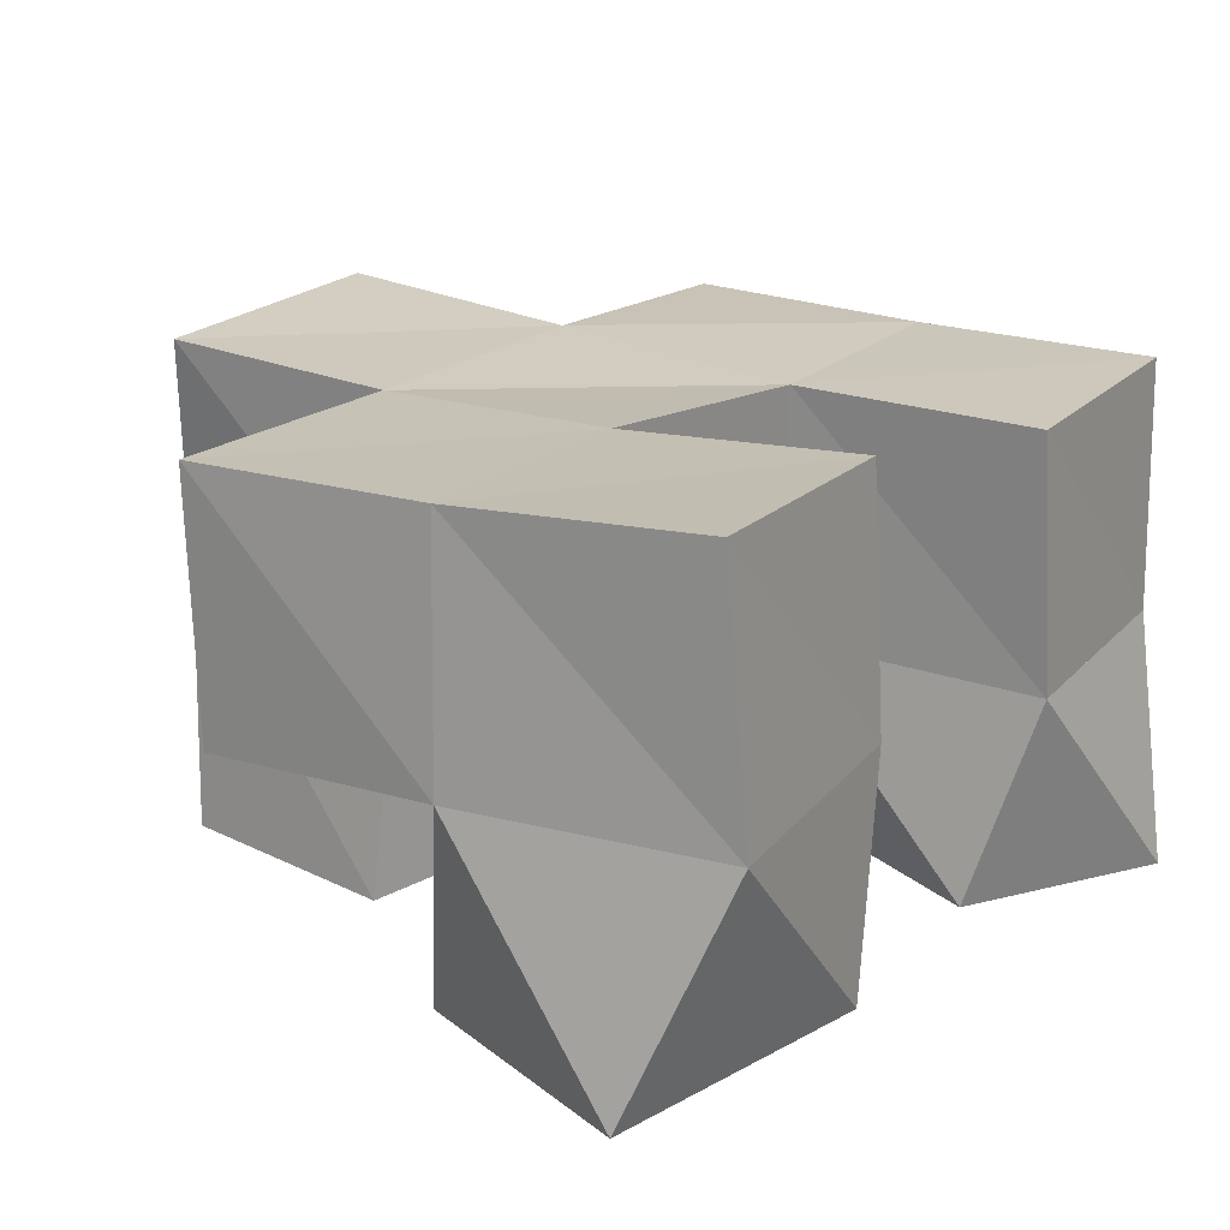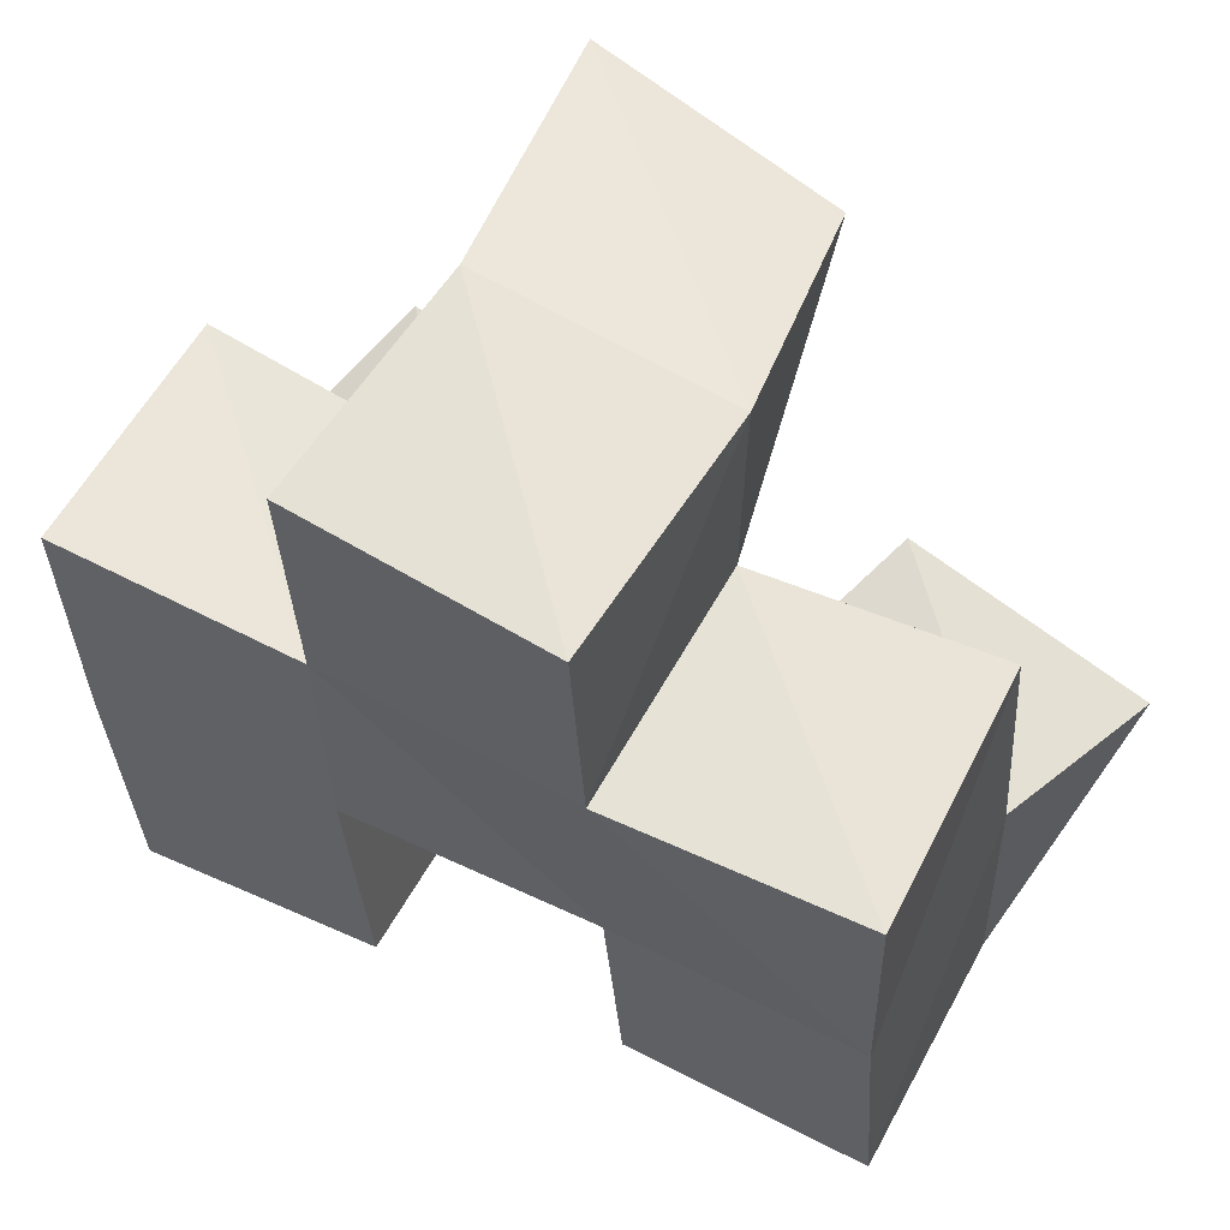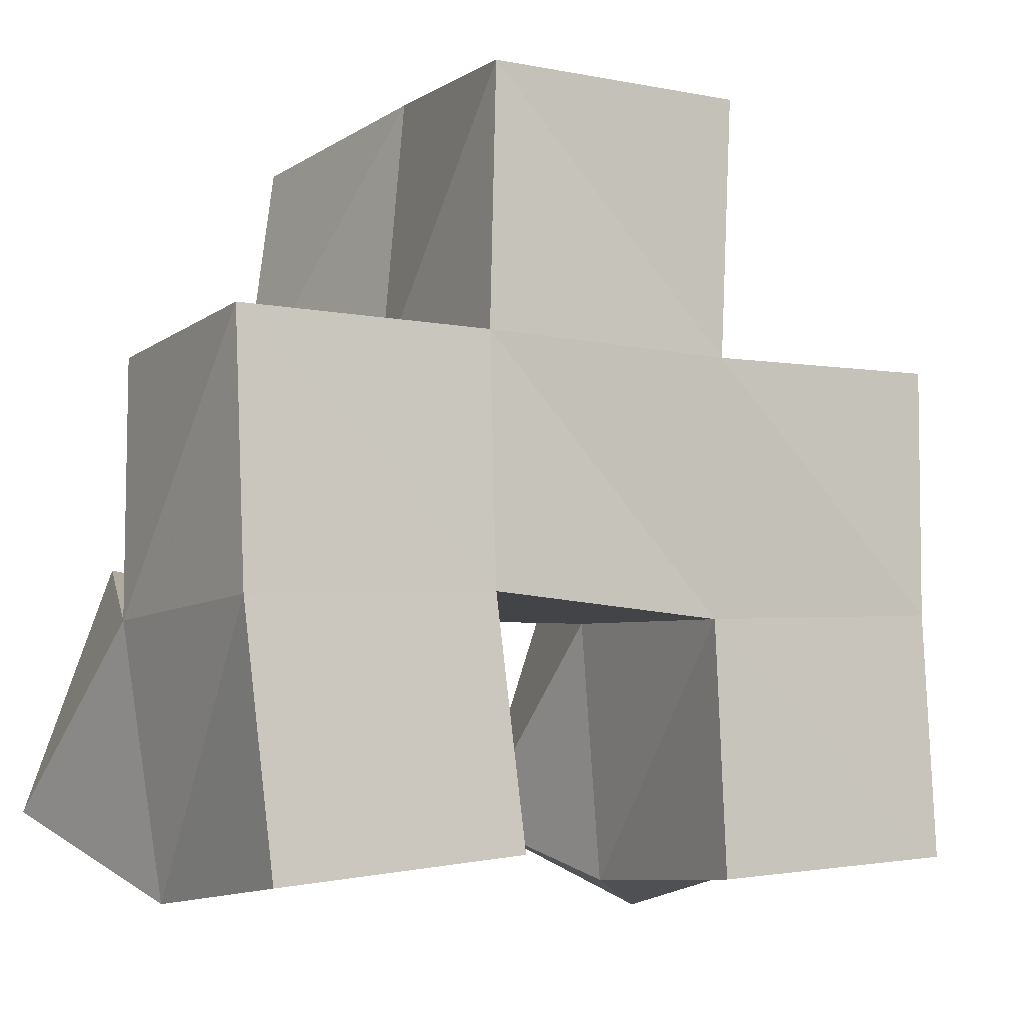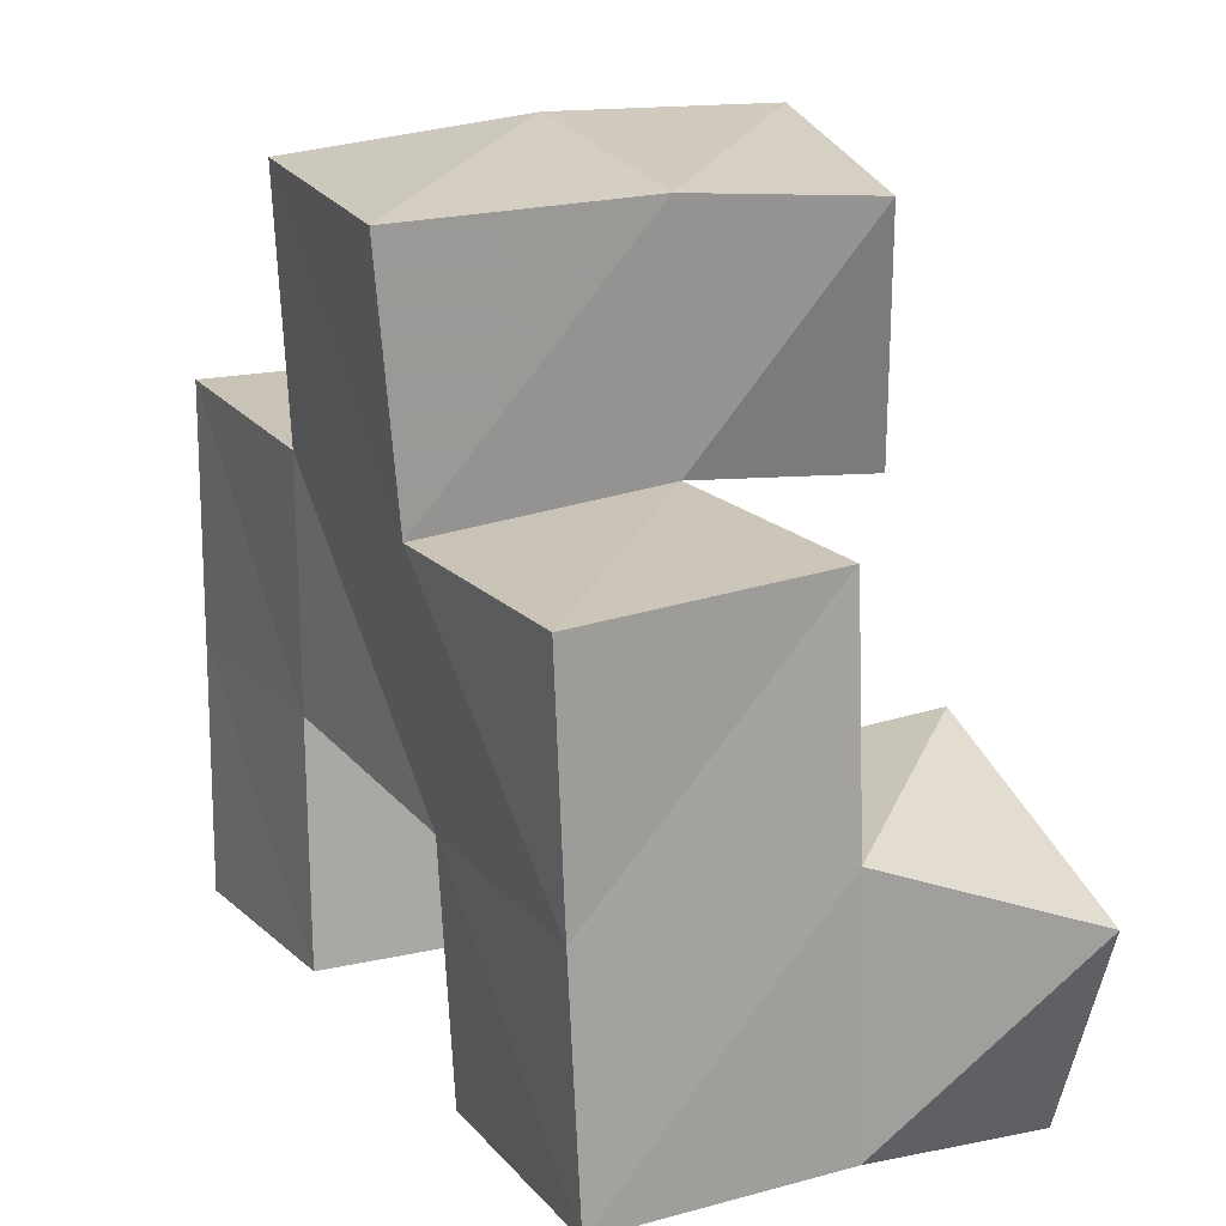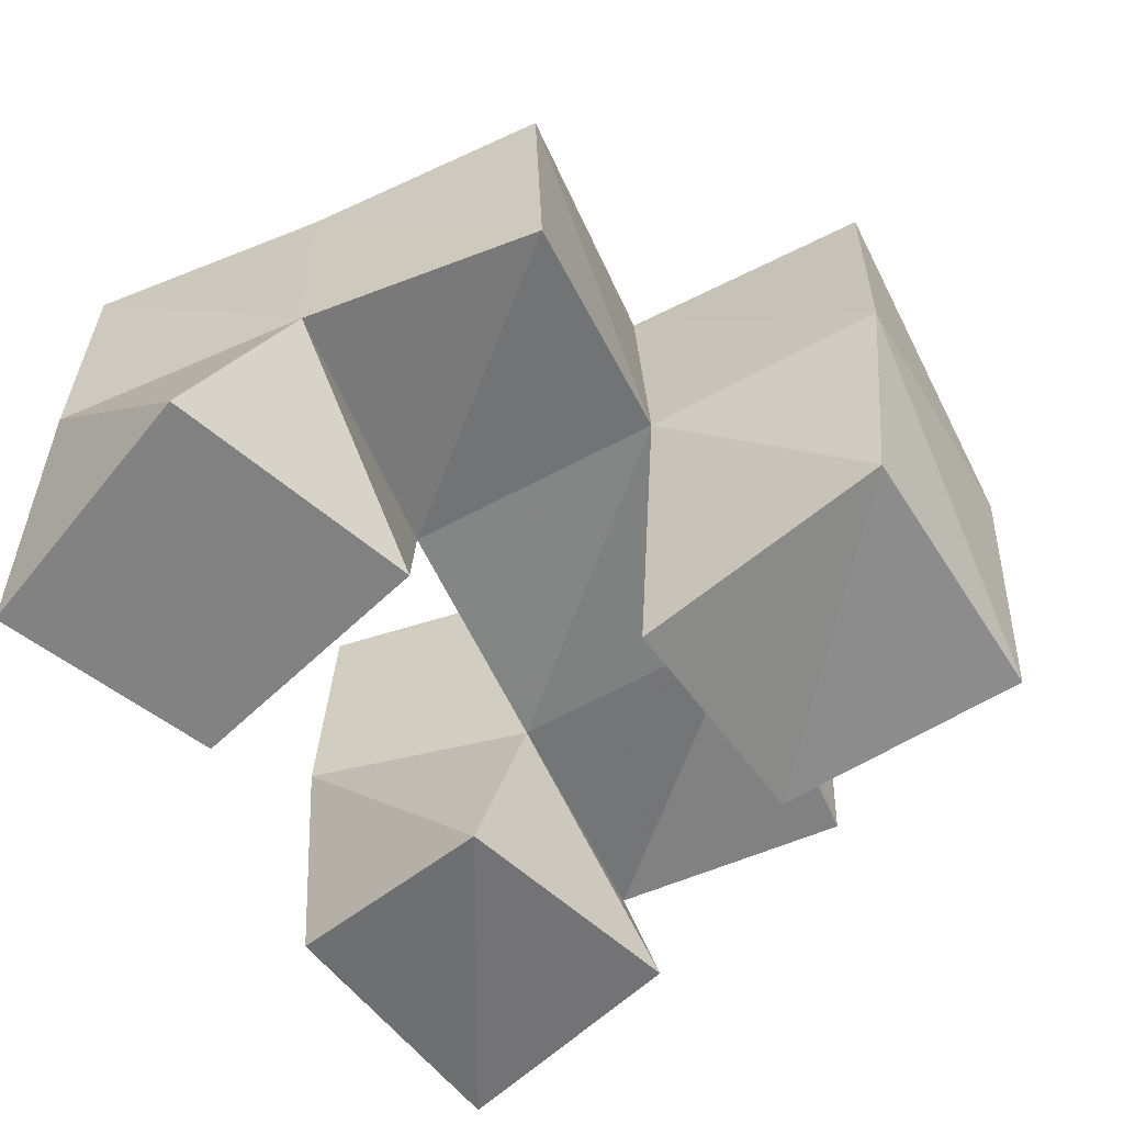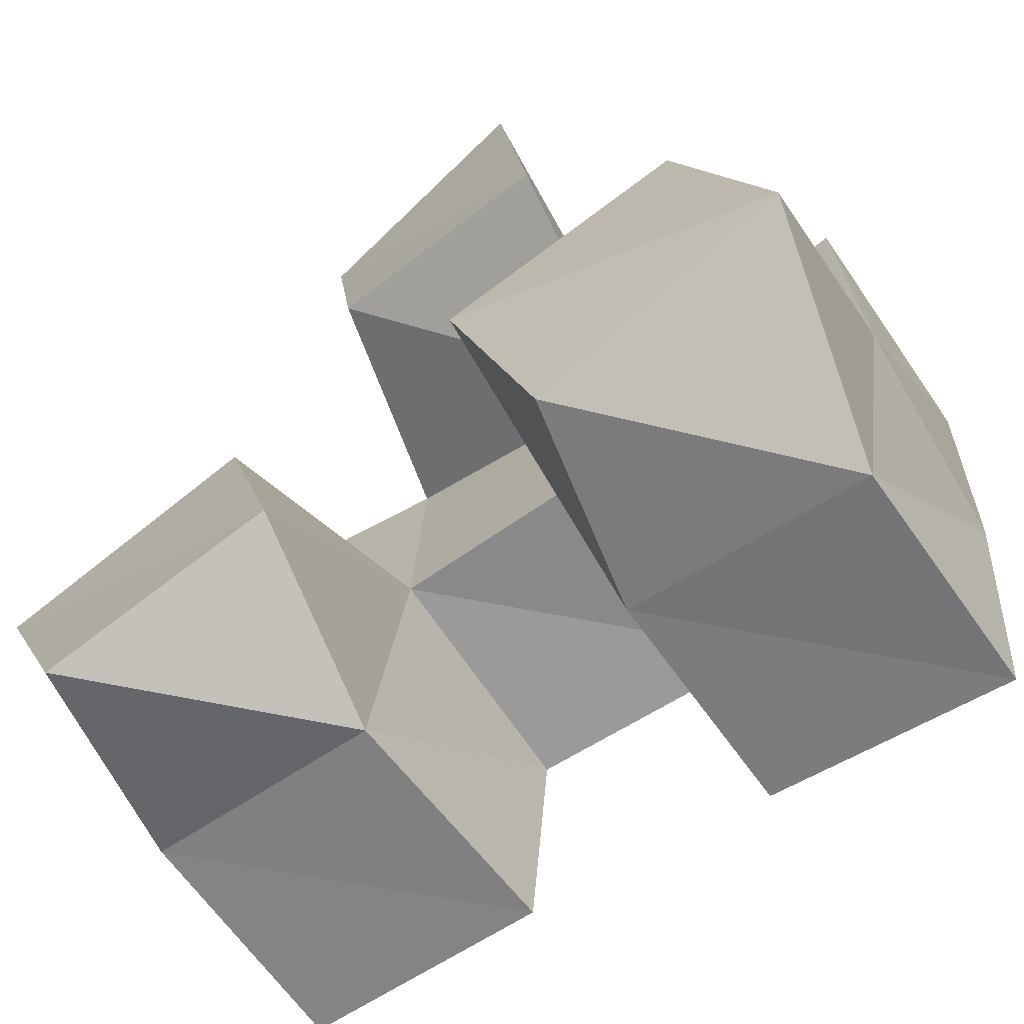
<metadata>
{"format":"obj","ext":"obj","renderer":"f3d","projection":"perspective","resolution":1024,"background":"white","views":[{"elev":18.9,"azim":126.0,"up":"+Y"},{"elev":58.9,"azim":-152.8,"up":"+Z"},{"elev":-7.4,"azim":148.9,"up":"+Z"},{"elev":20.5,"azim":-117.8,"up":"+Z"},{"elev":-57.2,"azim":-63.9,"up":"+Y"},{"elev":-64.9,"azim":33.5,"up":"+Z"}]}
</metadata>
<code>
v 0.5067 0.1 0.09076
v 0.4956 0.1454 0.1022
v 0.5498 0.1019 0.1096
v 0.5436 0.143 0.09756
v 0.4846 0.1056 0.1393
v 0.4973 0.1459 0.154
v 0.5342 0.1058 0.1593
v 0.5493 0.1452 0.1506
v 0.6033 0.1069 0.09903
v 0.5943 0.15 0.1013
v 0.6547 0.1025 0.1114
v 0.6439 0.148 0.09428
v 0.5889 0.1008 0.1443
v 0.5995 0.1431 0.1496
v 0.6366 0.102 0.161
v 0.6525 0.1479 0.1466
v 0.5619 0.1015 0.1921
v 0.5484 0.1495 0.2018
v 0.6068 0.1 0.2
v 0.6 0.1503 0.1984
v 0.5515 0.1082 0.2435
v 0.5466 0.1526 0.2495
v 0.6002 0.1 0.2501
v 0.5953 0.151 0.2538
v 0.4965 0.1946 0.1025
v 0.5468 0.1923 0.09855
v 0.4997 0.1953 0.1509
v 0.5499 0.1935 0.1481
v 0.5951 0.1979 0.1036
v 0.6449 0.1981 0.09821
v 0.6002 0.1959 0.1508
v 0.6501 0.1956 0.1479
v 0.5505 0.1977 0.1984
v 0.6013 0.1954 0.199
v 0.5508 0.2016 0.2487
v 0.6013 0.1976 0.2494
v 0.5008 0.1458 0.202
v 0.5006 0.1968 0.2002
v 0.6511 0.1443 0.1971
v 0.6518 0.1944 0.1986
f 1 2 4
f 3 1 4
f 2 6 8
f 4 2 8
f 6 5 7
f 8 6 7
f 5 1 3
f 7 5 3
f 8 7 3
f 4 8 3
f 2 1 5
f 6 2 5
f 9 10 12
f 11 9 12
f 10 14 16
f 12 10 16
f 14 13 15
f 16 14 15
f 13 9 11
f 15 13 11
f 16 15 11
f 12 16 11
f 10 9 13
f 14 10 13
f 17 18 20
f 19 17 20
f 18 22 24
f 20 18 24
f 22 21 23
f 24 22 23
f 21 17 19
f 23 21 19
f 24 23 19
f 20 24 19
f 18 17 21
f 22 18 21
f 2 25 26
f 4 2 26
f 25 27 28
f 26 25 28
f 27 6 8
f 28 27 8
f 6 2 4
f 8 6 4
f 28 8 4
f 26 28 4
f 25 2 6
f 27 25 6
f 10 29 30
f 12 10 30
f 29 31 32
f 30 29 32
f 31 14 16
f 32 31 16
f 14 10 12
f 16 14 12
f 32 16 12
f 30 32 12
f 29 10 14
f 31 29 14
f 18 33 34
f 20 18 34
f 33 35 36
f 34 33 36
f 35 22 24
f 36 35 24
f 22 18 20
f 24 22 20
f 36 24 20
f 34 36 20
f 33 18 22
f 35 33 22
f 6 27 28
f 8 6 28
f 27 38 33
f 28 27 33
f 38 37 18
f 33 38 18
f 37 6 8
f 18 37 8
f 33 18 8
f 28 33 8
f 27 6 37
f 38 27 37
f 8 28 31
f 14 8 31
f 28 33 34
f 31 28 34
f 33 18 20
f 34 33 20
f 18 8 14
f 20 18 14
f 34 20 14
f 31 34 14
f 28 8 18
f 33 28 18
f 14 31 32
f 16 14 32
f 31 34 40
f 32 31 40
f 34 20 39
f 40 34 39
f 20 14 16
f 39 20 16
f 40 39 16
f 32 40 16
f 31 14 20
f 34 31 20

</code>
